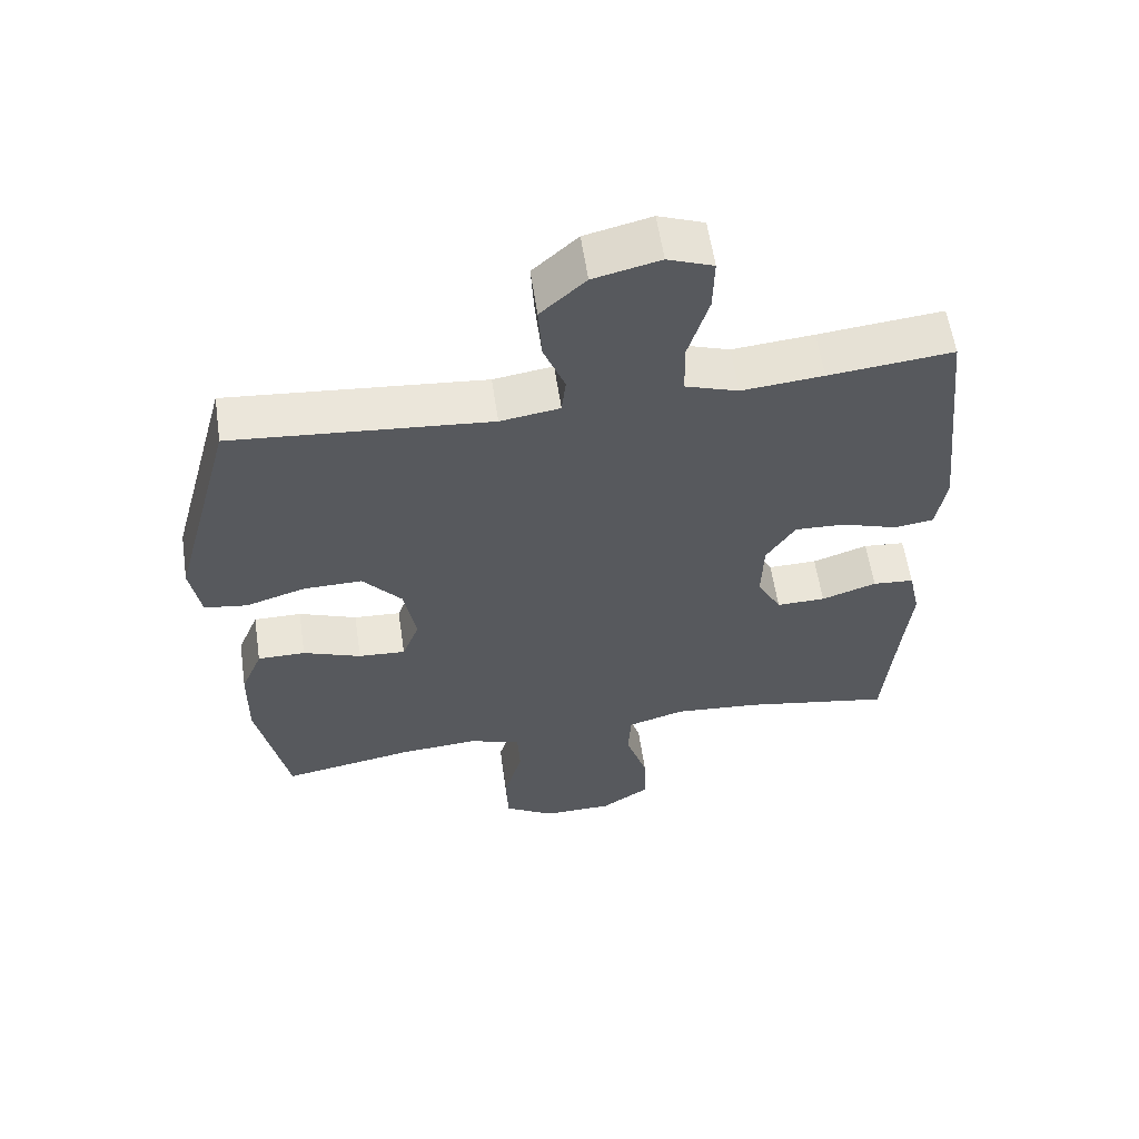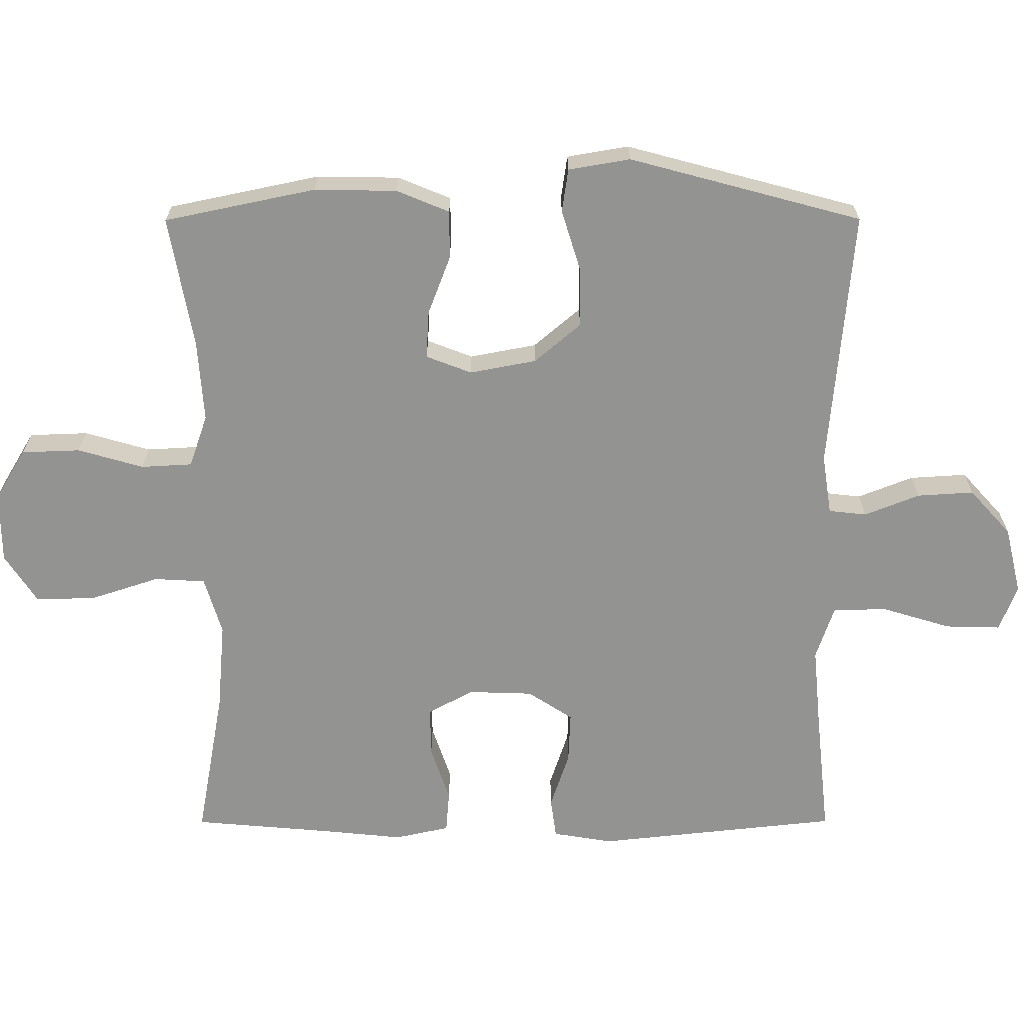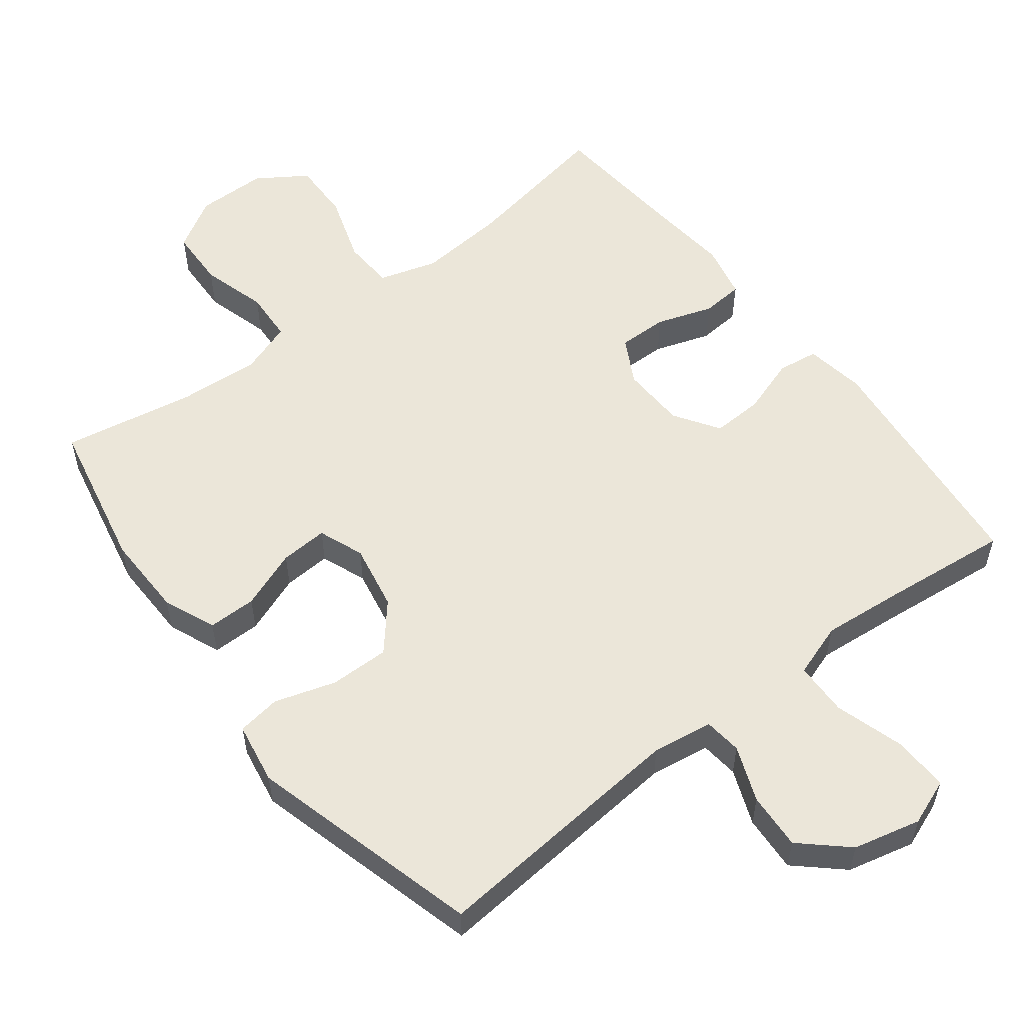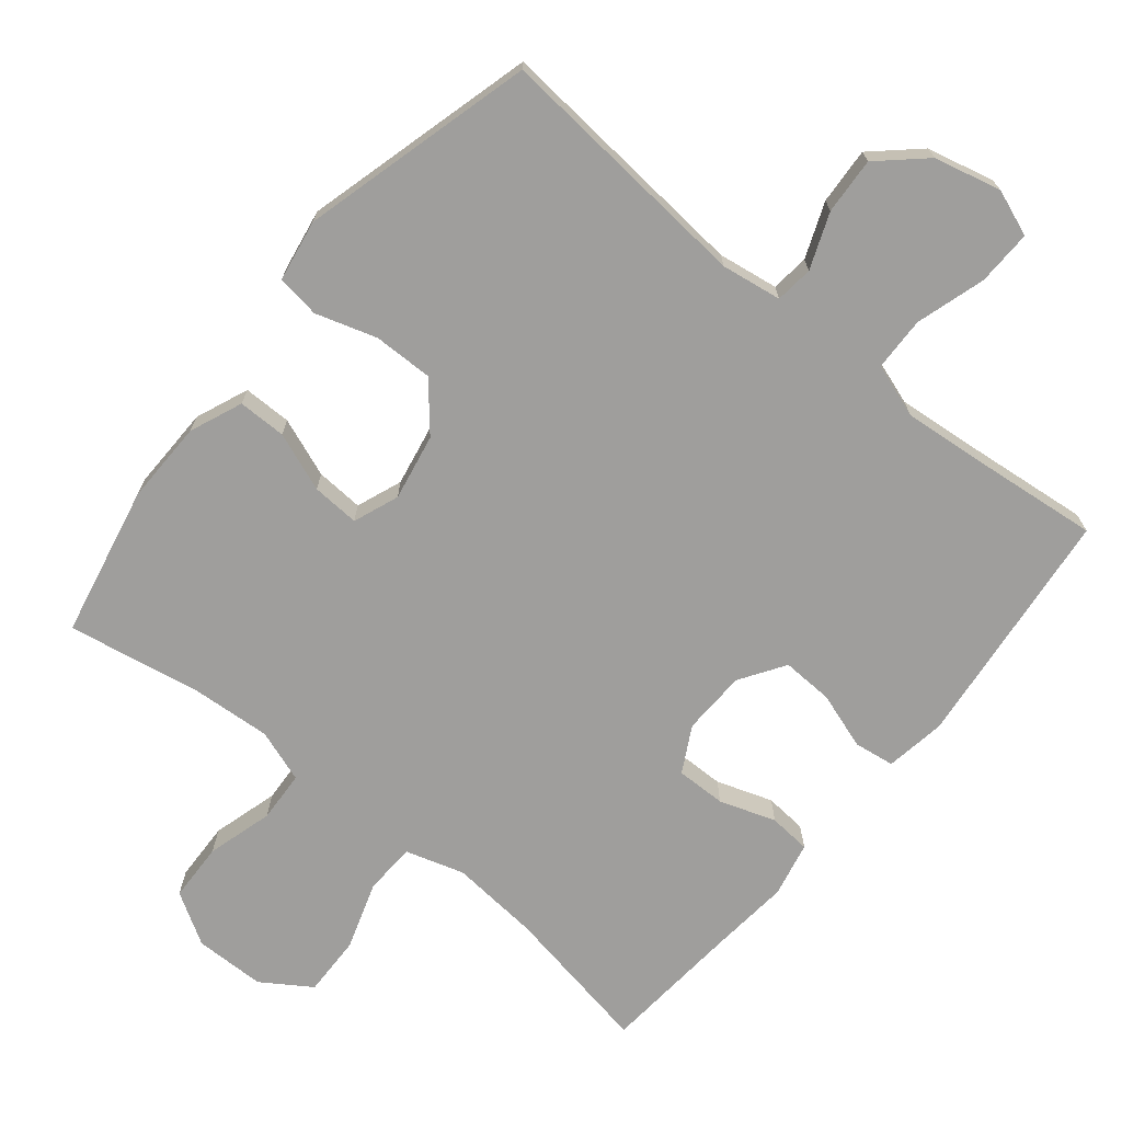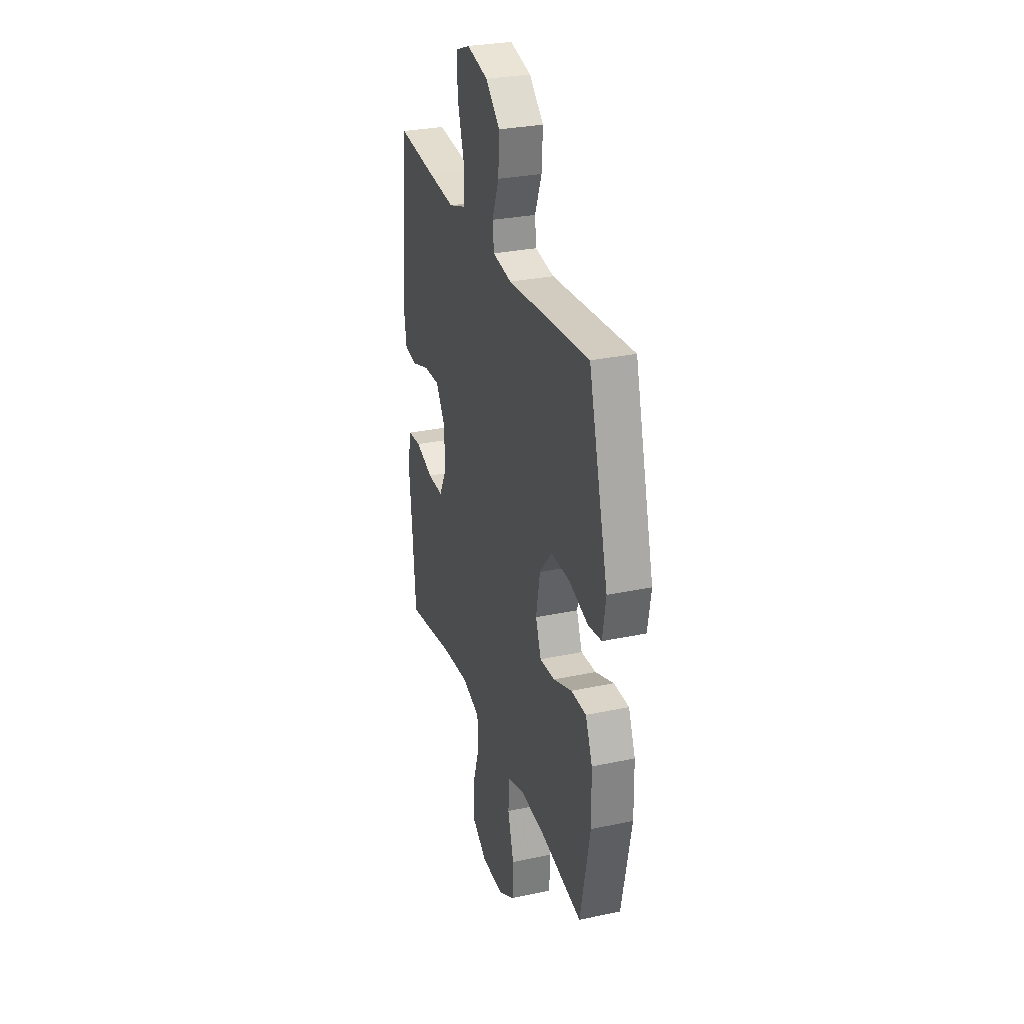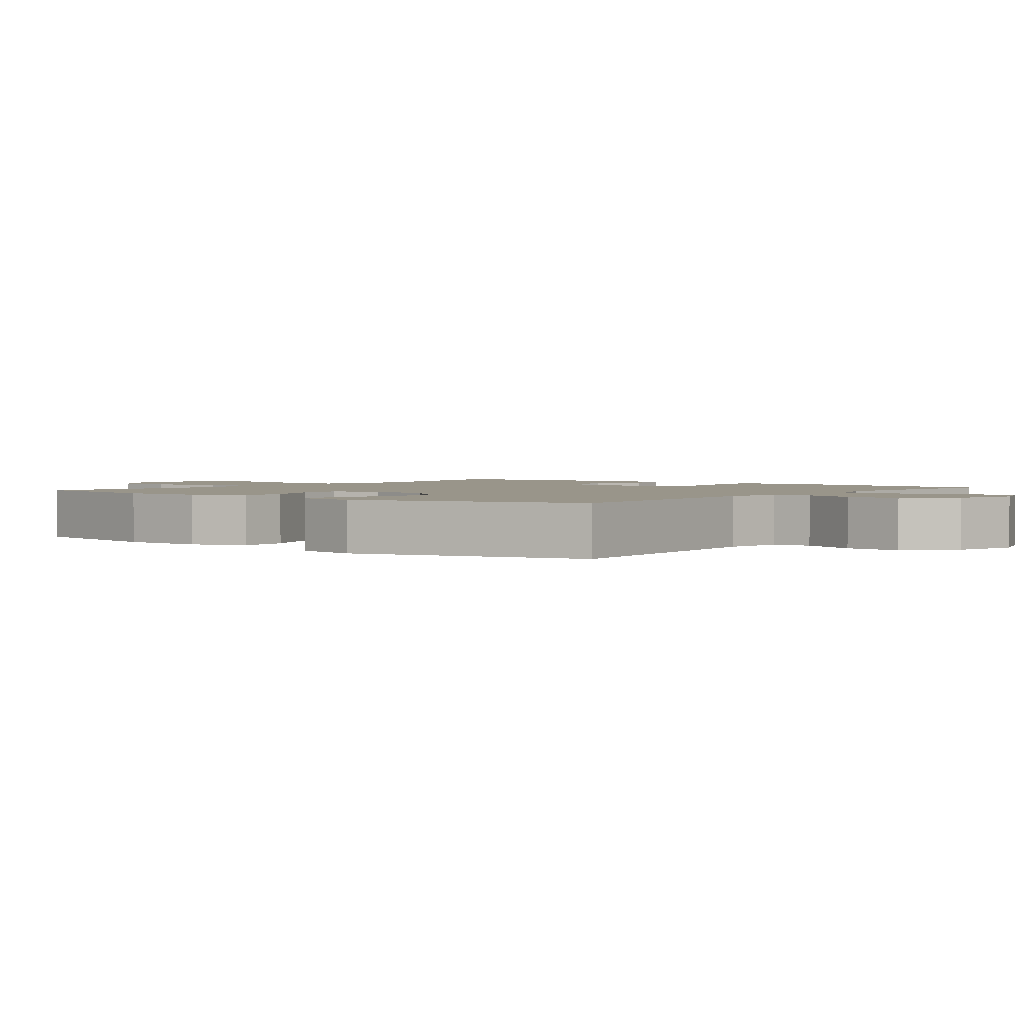
<metadata>
{"format":"obj","ext":"obj","renderer":"f3d","projection":"perspective","resolution":1024,"background":"white","views":[{"elev":58.9,"azim":-8.4,"up":"+Z"},{"elev":-66.6,"azim":-89.9,"up":"+Y"},{"elev":55.6,"azim":-37.6,"up":"+Y"},{"elev":-71.0,"azim":-39.2,"up":"+Y"},{"elev":29.2,"azim":-107.5,"up":"+Z"},{"elev":2.0,"azim":-51.7,"up":"+Y"}]}
</metadata>
<code>
v -0.5 0.07 -0.5
v -0.545 0.07 -0.284
v -0.543 0.07 -0.166
v -0.512 0.07 -0.091
v -0.443 0.07 -0.091
v -0.359 0.07 -0.123
v -0.291 0.07 -0.127
v -0.266 0.07 -0.062
v -0.284 0.07 0.033
v -0.34 0.07 0.099
v -0.425 0.07 0.098
v -0.512 0.07 0.071
v -0.574 0.07 0.08
v -0.589 0.07 0.168
v -0.5 0.07 0.5
v -0.128 0.07 0.467
v -0.042 0.07 0.48
v -0.036 0.07 0.534
v -0.067 0.07 0.613
v -0.072 0.07 0.694
v -0.007 0.07 0.753
v 0.089 0.07 0.776
v 0.155 0.07 0.751
v 0.153 0.07 0.672
v 0.123 0.07 0.573
v 0.125 0.07 0.496
v 0.202 0.07 0.47
v 0.32 0.07 0.481
v 0.5 0.07 0.5
v 0.537 0.07 0.154
v 0.523 0.07 0.068
v 0.465 0.07 0.06
v 0.384 0.07 0.087
v 0.311 0.07 0.09
v 0.269 0.07 0.026
v 0.266 0.07 -0.066
v 0.301 0.07 -0.131
v 0.372 0.07 -0.13
v 0.452 0.07 -0.103
v 0.512 0.07 -0.108
v 0.529 0.07 -0.186
v 0.517 0.07 -0.305
v 0.5 0.07 -0.5
v 0.284 0.07 -0.461
v 0.157 0.07 -0.45
v 0.074 0.07 -0.475
v 0.07 0.07 -0.548
v 0.102 0.07 -0.646
v 0.104 0.07 -0.732
v 0.034 0.07 -0.778
v -0.067 0.07 -0.779
v -0.14 0.07 -0.735
v -0.143 0.07 -0.651
v -0.116 0.07 -0.557
v -0.12 0.07 -0.484
v -0.195 0.07 -0.458
v -0.31 0.07 -0.466
v -0.5 0 -0.5
v -0.545 0 -0.284
v -0.543 0 -0.166
v -0.512 0 -0.091
v -0.443 0 -0.091
v -0.359 0 -0.123
v -0.291 0 -0.127
v -0.266 0 -0.062
v -0.284 0 0.033
v -0.34 0 0.099
v -0.425 0 0.098
v -0.512 0 0.071
v -0.574 0 0.08
v -0.589 0 0.168
v -0.5 0 0.5
v -0.128 0 0.467
v -0.042 0 0.48
v -0.036 0 0.534
v -0.067 0 0.613
v -0.072 0 0.694
v -0.007 0 0.753
v 0.089 0 0.776
v 0.155 0 0.751
v 0.153 0 0.672
v 0.123 0 0.573
v 0.125 0 0.496
v 0.202 0 0.47
v 0.32 0 0.481
v 0.5 0 0.5
v 0.537 0 0.154
v 0.523 0 0.068
v 0.465 0 0.06
v 0.384 0 0.087
v 0.311 0 0.09
v 0.269 0 0.026
v 0.266 0 -0.066
v 0.301 0 -0.131
v 0.372 0 -0.13
v 0.452 0 -0.103
v 0.512 0 -0.108
v 0.529 0 -0.186
v 0.517 0 -0.305
v 0.5 0 -0.5
v 0.284 0 -0.461
v 0.157 0 -0.45
v 0.074 0 -0.475
v 0.07 0 -0.548
v 0.102 0 -0.646
v 0.104 0 -0.732
v 0.034 0 -0.778
v -0.067 0 -0.779
v -0.14 0 -0.735
v -0.143 0 -0.651
v -0.116 0 -0.557
v -0.12 0 -0.484
v -0.195 0 -0.458
v -0.31 0 -0.466
f 52 53 54
f 51 52 54
f 50 51 54
f 49 50 54
f 48 49 54
f 47 48 54
f 46 47 54 55
f 45 46 55 56
f 42 43 44
f 42 44 45
f 41 42 45
f 40 41 45
f 39 40 45
f 38 39 45
f 37 38 45 56
f 31 32 33
f 30 31 33
f 29 30 33
f 28 29 33
f 27 28 33 34
f 26 27 34 35
f 23 24 25
f 22 23 25
f 21 22 25
f 20 21 25
f 19 20 25
f 18 19 25
f 17 18 25 26
f 26 35 36
f 17 26 36
f 16 17 36
f 14 15 16
f 13 14 16
f 12 13 16
f 11 12 16
f 4 5 6
f 3 4 6
f 2 3 6
f 1 2 6
f 57 1 6
f 57 6 7
f 56 57 7 8
f 37 56 8
f 36 37 8 9
f 16 36 9 10
f 10 11 16
f 111 110 109
f 111 109 108
f 111 108 107
f 111 107 106
f 111 106 105
f 111 105 104
f 112 111 104 103
f 113 112 103 102
f 101 100 99
f 102 101 99
f 102 99 98
f 102 98 97
f 102 97 96
f 102 96 95
f 113 102 95 94
f 90 89 88
f 90 88 87
f 90 87 86
f 90 86 85
f 91 90 85 84
f 92 91 84 83
f 82 81 80
f 82 80 79
f 82 79 78
f 82 78 77
f 82 77 76
f 82 76 75
f 83 82 75 74
f 93 92 83
f 93 83 74
f 93 74 73
f 73 72 71
f 73 71 70
f 73 70 69
f 73 69 68
f 63 62 61
f 63 61 60
f 63 60 59
f 63 59 58
f 63 58 114
f 64 63 114
f 65 64 114 113
f 65 113 94
f 66 65 94 93
f 67 66 93 73
f 73 68 67
f 1 58 59 2
f 2 59 60 3
f 3 60 61 4
f 4 61 62 5
f 5 62 63 6
f 6 63 64 7
f 7 64 65 8
f 8 65 66 9
f 9 66 67 10
f 10 67 68 11
f 11 68 69 12
f 12 69 70 13
f 13 70 71 14
f 14 71 72 15
f 15 72 73 16
f 16 73 74 17
f 17 74 75 18
f 18 75 76 19
f 19 76 77 20
f 20 77 78 21
f 21 78 79 22
f 22 79 80 23
f 23 80 81 24
f 24 81 82 25
f 25 82 83 26
f 26 83 84 27
f 27 84 85 28
f 28 85 86 29
f 29 86 87 30
f 30 87 88 31
f 31 88 89 32
f 32 89 90 33
f 33 90 91 34
f 34 91 92 35
f 35 92 93 36
f 36 93 94 37
f 37 94 95 38
f 38 95 96 39
f 39 96 97 40
f 40 97 98 41
f 41 98 99 42
f 42 99 100 43
f 43 100 101 44
f 44 101 102 45
f 45 102 103 46
f 46 103 104 47
f 47 104 105 48
f 48 105 106 49
f 49 106 107 50
f 50 107 108 51
f 51 108 109 52
f 52 109 110 53
f 53 110 111 54
f 54 111 112 55
f 55 112 113 56
f 56 113 114 57
f 57 114 58 1

</code>
